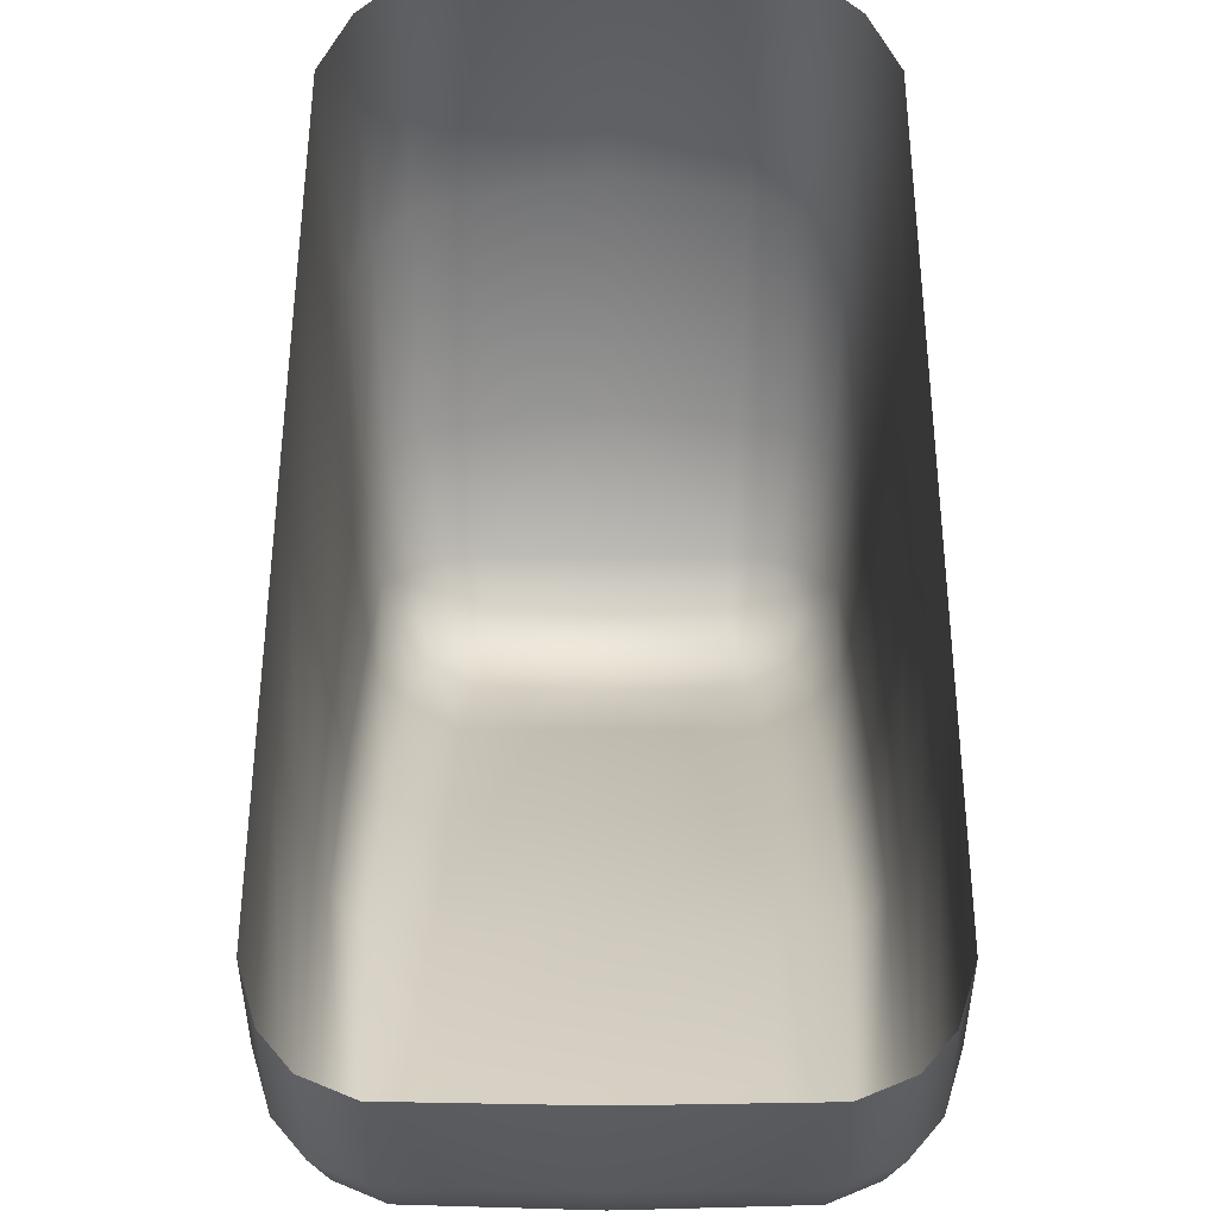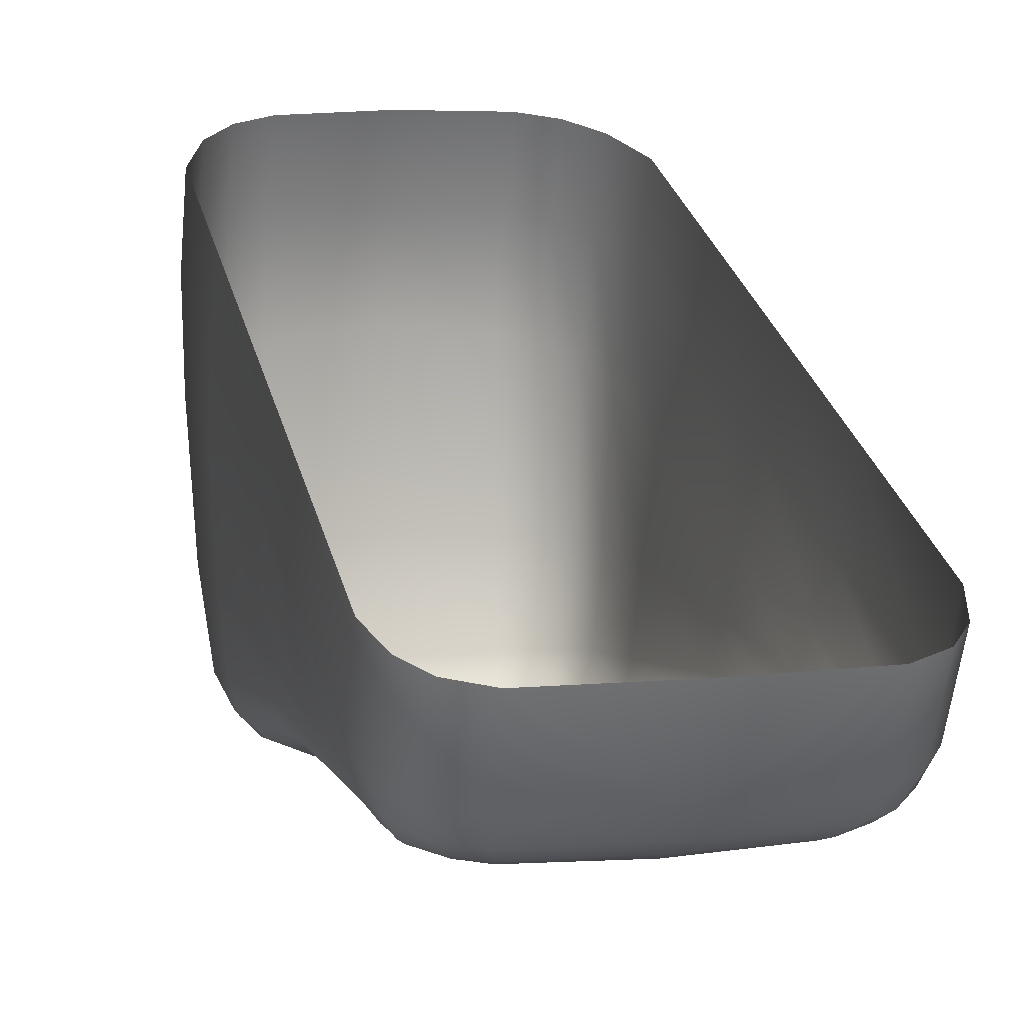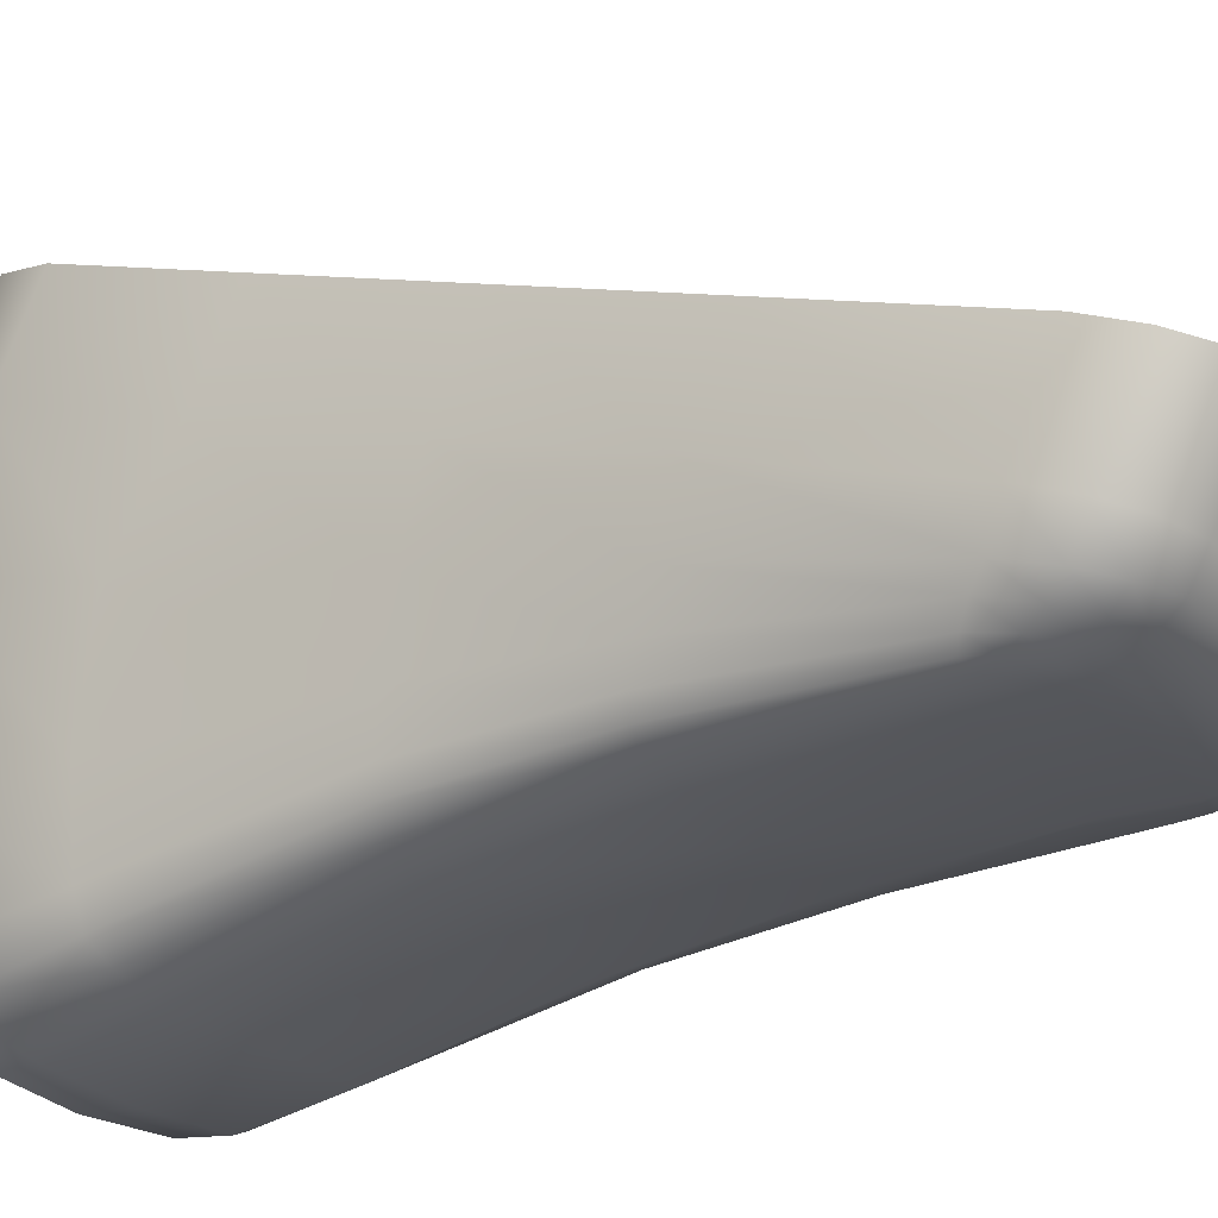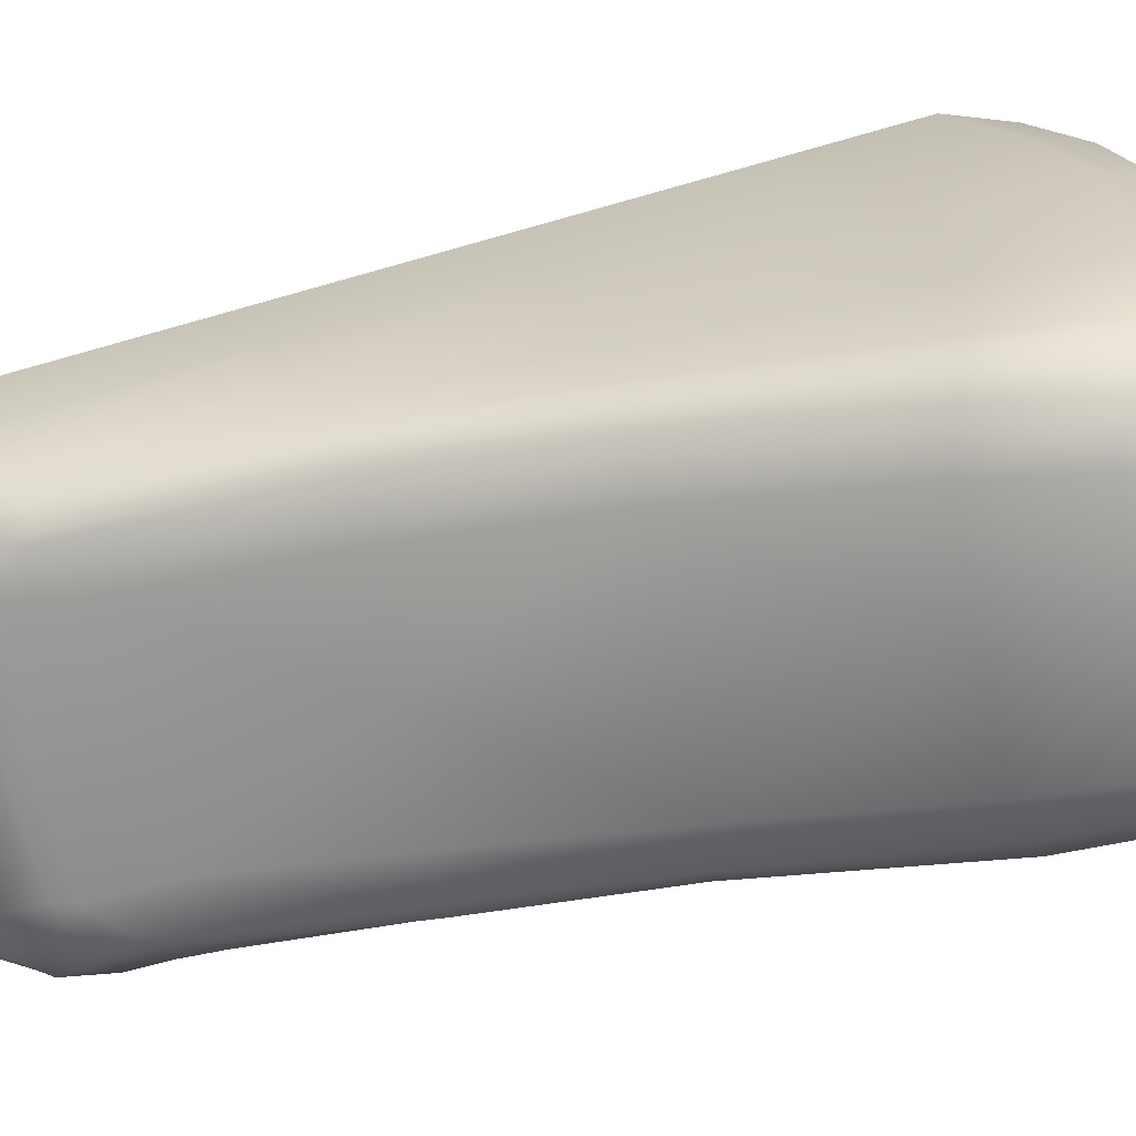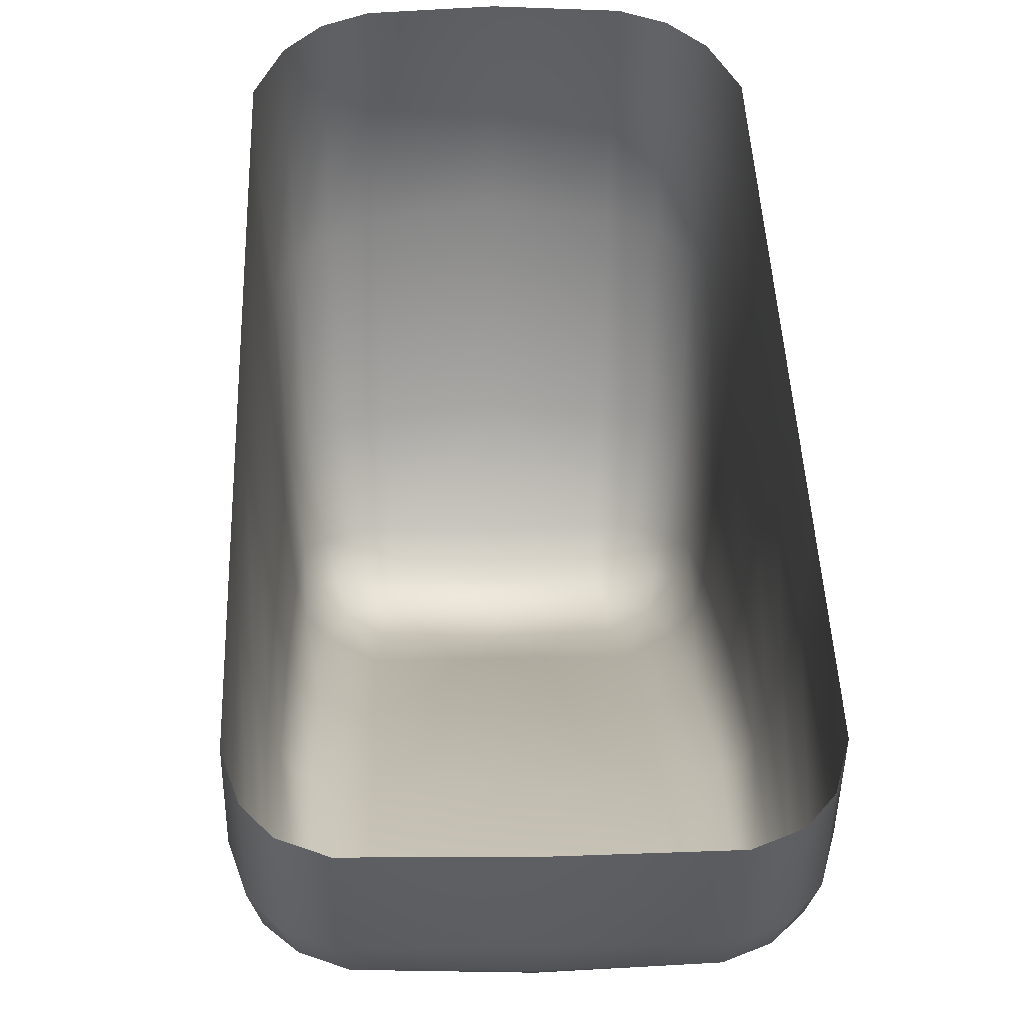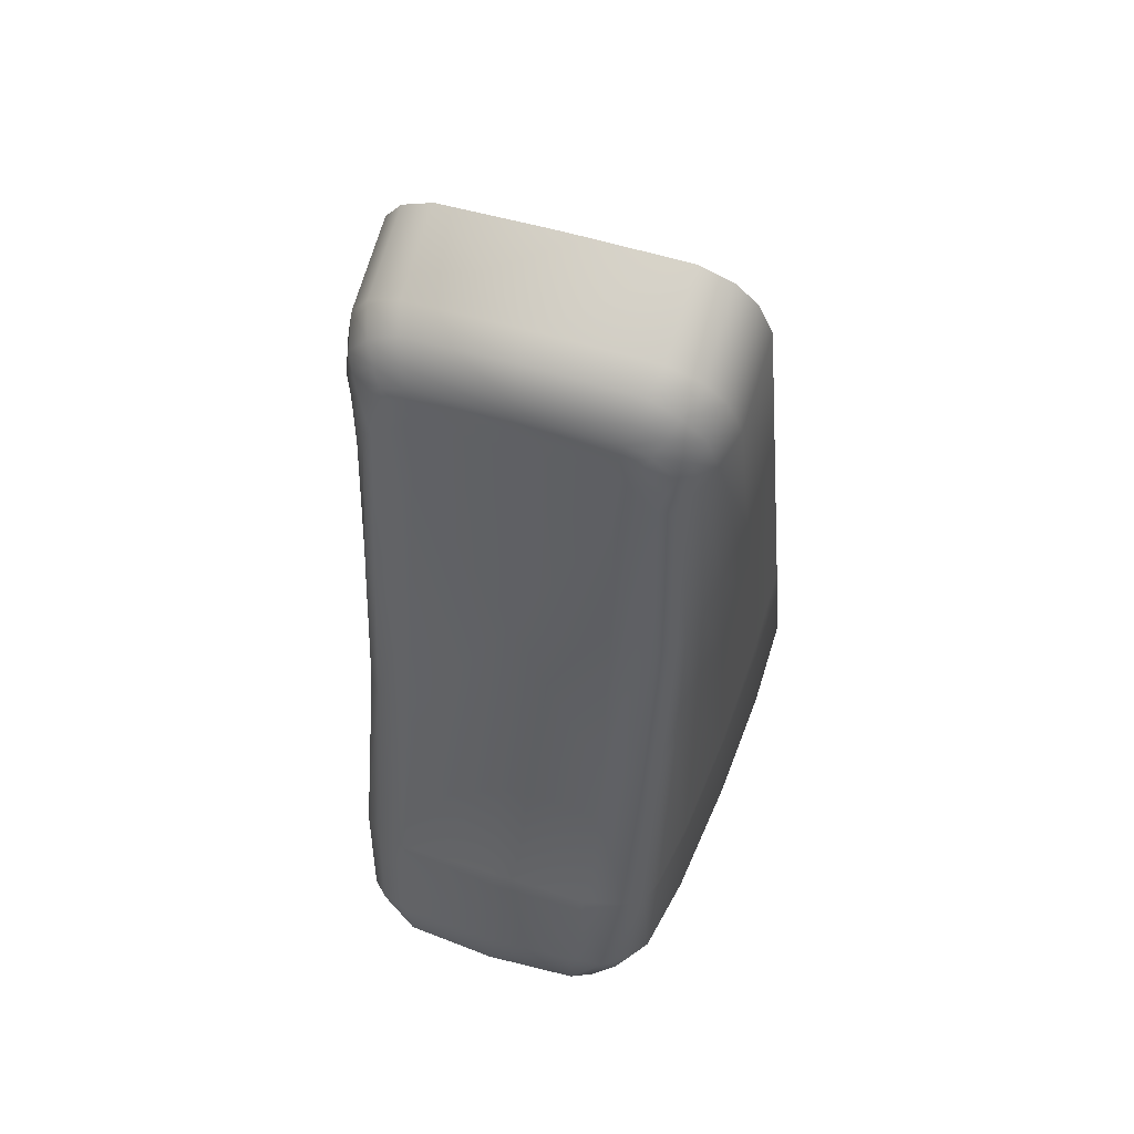
<metadata>
{"format":"obj","ext":"obj","renderer":"f3d","projection":"perspective","resolution":1024,"background":"white","views":[{"elev":30.1,"azim":-179.9,"up":"+Z"},{"elev":10.7,"azim":166.1,"up":"+Z"},{"elev":-22.6,"azim":120.5,"up":"+Z"},{"elev":-68.4,"azim":-78.7,"up":"+Z"},{"elev":23.8,"azim":177.9,"up":"+Z"},{"elev":50.4,"azim":-160.7,"up":"+Y"}]}
</metadata>
<code>
o Left_Trigger
v 0.06227 0.02173 -0.01641
v -0 0.0504 -0.02531
v 0.05131 0.04441 -0.02345
v 0.05813 0.03578 -0.02077
v -0 -0.2399 0.06486
v 0.03317 -0.2372 0.06402
v 0.06227 -0.04228 0.003478
v 0.06227 -0.09457 0.01972
v 0.06227 -0.1517 0.03746
v 0.06227 -0.202 0.05308
v 0.05497 -0.2204 0.0588
v 0.04527 -0.2314 0.06221
v 0.04002 0.04962 -0.02507
v -0 0.03823 -0.03871
v 0.04488 0.03253 -0.03712
v 0.05532 0.0297 -0.03114
v 0.05859 0.01636 -0.02782
v 0.03753 0.04372 -0.03366
v 0.04792 0.03807 -0.0329
v -0 0.04494 -0.03397
v -0 -0.2469 0.03216
v 0.03247 -0.2438 0.0288
v 0.05978 -0.049 -0.01494
v 0.05978 -0.1024 -0.004611
v 0.05978 -0.1723 0.007966
v 0.05978 -0.2169 0.01848
v 0.05443 -0.2294 0.02291
v 0.04525 -0.2395 0.02653
v 0.03549 0.03654 -0.03829
v 0.05537 0.01161 -0.03262
v 0.0524 0.02448 -0.03587
v -0 -0.1121 -0.05698
v -0 -0.1716 -0.07196
v -0 -0.05744 -0.04842
v -0 -0.2434 -0.02721
v 0.03074 -0.2406 -0.02913
v 0.05729 -0.0537 -0.02772
v 0.05729 -0.1072 -0.02586
v 0.05729 -0.1787 -0.02766
v 0.05729 -0.2163 -0.028
v 0.05233 -0.228 -0.02919
v 0.04366 -0.237 -0.02945
v -0 0.03171 -0.04167
v 0.04192 0.02686 -0.04002
v 0.0337 0.03001 -0.04088
v 0.05226 0.008157 -0.03747
v 0.04938 0.01863 -0.03893
v -0 -0.2351 -0.06229
v 0.02922 -0.2336 -0.06121
v 0.05479 -0.0558 -0.0364
v 0.05479 -0.1096 -0.03988
v 0.05479 -0.1785 -0.05231
v 0.05377 -0.2132 -0.05789
v 0.04759 -0.2227 -0.05928
v 0.03973 -0.2311 -0.06042
v -0 0.02498 -0.04232
v 0.03889 0.02173 -0.04208
v 0.03278 0.02378 -0.04221
v 0.04881 0.005962 -0.04043
v 0.04696 0.01374 -0.04099
v -0 -0.2267 -0.0739
v 0.02878 -0.2258 -0.07221
v 0.0523 -0.05654 -0.0419
v 0.0523 -0.1109 -0.04669
v 0.0523 -0.1772 -0.06146
v 0.0491 -0.21 -0.06763
v 0.04485 -0.2172 -0.06838
v 0.0369 -0.2241 -0.07049
v -0 0.01916 -0.04271
v 0.03397 0.01769 -0.04277
v 0.04477 0.007367 -0.04243
v -0 -0.2183 -0.07919
v 0.03094 -0.2171 -0.07761
v 0.04759 -0.05673 -0.0453
v 0.04719 -0.1114 -0.05243
v 0.04592 -0.175 -0.06685
v 0.04242 -0.2059 -0.0749
v -0 -0.001907 -0.04345
v 0.03184 -0.002809 -0.04352
v -0 -0.2024 -0.08025
v 0.03167 -0.2021 -0.07879
v 0.03349 -0.05685 -0.04842
v 0.03442 -0.1121 -0.05698
v 0.03368 -0.1716 -0.07196
v 0.06227 0.03503 0.01211
v -0 0.0637 0.0032
v 0.05131 0.05771 0.005062
v 0.05813 0.04908 0.007742
v -0 -0.2266 0.09337
v 0.03317 -0.2239 0.09253
v 0.06227 -0.02898 0.03199
v 0.06227 -0.08127 0.04823
v 0.06227 -0.1384 0.06598
v 0.06227 -0.1887 0.0816
v 0.05497 -0.2071 0.08731
v 0.04527 -0.218 0.09072
v 0.04002 0.06292 0.003442
v -0.06227 0.02173 -0.01641
v -0.05131 0.04441 -0.02345
v -0.05813 0.03578 -0.02077
v -0.03317 -0.2372 0.06402
v -0.06227 -0.04228 0.003478
v -0.06227 -0.09457 0.01972
v -0.06227 -0.1517 0.03746
v -0.06227 -0.202 0.05308
v -0.05497 -0.2204 0.0588
v -0.04527 -0.2314 0.06221
v -0.04002 0.04962 -0.02507
v -0.04488 0.03253 -0.03712
v -0.05532 0.0297 -0.03114
v -0.05859 0.01636 -0.02782
v -0.03753 0.04372 -0.03366
v -0.04792 0.03807 -0.0329
v -0.03247 -0.2438 0.0288
v -0.05978 -0.049 -0.01494
v -0.05978 -0.1024 -0.004611
v -0.05978 -0.1723 0.007966
v -0.05978 -0.2169 0.01848
v -0.05443 -0.2294 0.02291
v -0.04525 -0.2395 0.02653
v -0.03549 0.03654 -0.03829
v -0.05537 0.01161 -0.03262
v -0.0524 0.02448 -0.03587
v -0.03074 -0.2406 -0.02913
v -0.05729 -0.0537 -0.02772
v -0.05729 -0.1072 -0.02586
v -0.05729 -0.1787 -0.02766
v -0.05729 -0.2163 -0.028
v -0.05233 -0.228 -0.02919
v -0.04366 -0.237 -0.02945
v -0.04192 0.02686 -0.04002
v -0.0337 0.03001 -0.04088
v -0.05226 0.008157 -0.03747
v -0.04938 0.01863 -0.03893
v -0.02922 -0.2336 -0.06121
v -0.05479 -0.0558 -0.0364
v -0.05479 -0.1096 -0.03988
v -0.05479 -0.1785 -0.05231
v -0.05377 -0.2132 -0.05789
v -0.04759 -0.2227 -0.05928
v -0.03973 -0.2311 -0.06042
v -0.03889 0.02173 -0.04208
v -0.03278 0.02378 -0.04221
v -0.04881 0.005962 -0.04043
v -0.04696 0.01374 -0.04099
v -0.02878 -0.2258 -0.07221
v -0.0523 -0.05654 -0.0419
v -0.0523 -0.1109 -0.04669
v -0.0523 -0.1772 -0.06146
v -0.0491 -0.21 -0.06763
v -0.04485 -0.2172 -0.06838
v -0.0369 -0.2241 -0.07049
v -0.03397 0.01769 -0.04277
v -0.04477 0.007367 -0.04243
v -0.03094 -0.2171 -0.07761
v -0.04759 -0.05673 -0.0453
v -0.04719 -0.1114 -0.05243
v -0.04592 -0.175 -0.06685
v -0.04242 -0.2059 -0.0749
v -0.03184 -0.002809 -0.04352
v -0.03167 -0.2021 -0.07879
v -0.03349 -0.05685 -0.04842
v -0.03442 -0.1121 -0.05698
v -0.03368 -0.1716 -0.07196
v -0.06227 0.03503 0.01211
v -0.05131 0.05771 0.005062
v -0.05813 0.04908 0.007742
v -0.03317 -0.2239 0.09253
v -0.06227 -0.02898 0.03199
v -0.06227 -0.08127 0.04823
v -0.06227 -0.1384 0.06598
v -0.06227 -0.1887 0.0816
v -0.05497 -0.2071 0.08731
v -0.04527 -0.218 0.09072
v -0.04002 0.06292 0.003442
f 11 27 26 10
f 10 26 25 9
f 9 25 24 8
f 8 24 23 7
f 4 16 19 3
f 7 23 17 1
f 3 19 18 13
f 13 18 20 2
f 5 21 22 6
f 1 17 16 4
f 6 22 28 12
f 24 38 37 23
f 16 31 15 19
f 27 41 40 26
f 26 40 39 25
f 25 39 38 24
f 23 37 30 17
f 19 15 29 18
f 18 29 14 20
f 21 35 36 22
f 17 30 31 16
f 22 36 42 28
f 80 33 84 81
f 12 28 27 11
f 33 32 83 84
f 28 42 41 27
f 38 51 50 37
f 15 44 45 29
f 37 50 46 30
f 30 46 47 31
f 35 48 49 36
f 36 49 55 42
f 42 55 54 41
f 41 54 53 40
f 31 47 44 15
f 40 53 52 39
f 39 52 51 38
f 29 45 43 14
f 53 66 65 52
f 45 58 56 43
f 52 65 64 51
f 51 64 63 50
f 44 57 58 45
f 50 63 59 46
f 46 59 60 47
f 48 61 62 49
f 49 62 68 55
f 55 68 67 54
f 54 67 66 53
f 47 60 57 44
f 66 77 76 65
f 58 70 69 56
f 65 76 75 64
f 64 75 74 63
f 57 70 58
f 63 74 71 59
f 59 71 60
f 61 72 73 62
f 62 73 68
f 68 73 77 67
f 67 77 66
f 60 71 70 57
f 70 79 78 69
f 77 81 84 76
f 76 84 83 75
f 71 79 70
f 75 83 82 74
f 73 81 77
f 74 82 79 71
f 72 80 81 73
f 34 78 79 82
f 34 82 83 32
f 7 91 92 8
f 3 87 88 4
f 11 95 96 12
f 8 92 93 9
f 6 90 89 5
f 12 96 90 6
f 4 88 85 1
f 9 93 94 10
f 1 85 91 7
f 2 86 97 13
f 13 97 87 3
f 10 94 95 11
f 106 105 118 119
f 105 104 117 118
f 104 103 116 117
f 103 102 115 116
f 100 99 113 110
f 102 98 111 115
f 99 108 112 113
f 108 2 20 112
f 5 101 114 21
f 98 100 110 111
f 101 107 120 114
f 116 115 125 126
f 110 113 109 123
f 119 118 128 129
f 118 117 127 128
f 117 116 126 127
f 115 111 122 125
f 113 112 121 109
f 112 20 14 121
f 21 114 124 35
f 111 110 123 122
f 114 120 130 124
f 80 161 164 33
f 107 106 119 120
f 33 164 163 32
f 120 119 129 130
f 126 125 136 137
f 109 121 132 131
f 125 122 133 136
f 122 123 134 133
f 35 124 135 48
f 124 130 141 135
f 130 129 140 141
f 129 128 139 140
f 123 109 131 134
f 128 127 138 139
f 127 126 137 138
f 121 14 43 132
f 139 138 149 150
f 132 43 56 143
f 138 137 148 149
f 137 136 147 148
f 131 132 143 142
f 136 133 144 147
f 133 134 145 144
f 48 135 146 61
f 135 141 152 146
f 141 140 151 152
f 140 139 150 151
f 134 131 142 145
f 150 149 158 159
f 143 56 69 153
f 149 148 157 158
f 148 147 156 157
f 142 143 153
f 147 144 154 156
f 144 145 154
f 61 146 155 72
f 146 152 155
f 152 151 159 155
f 151 150 159
f 145 142 153 154
f 153 69 78 160
f 159 158 164 161
f 158 157 163 164
f 154 153 160
f 157 156 162 163
f 155 159 161
f 156 154 160 162
f 72 155 161 80
f 34 162 160 78
f 34 32 163 162
f 102 103 170 169
f 99 100 167 166
f 106 107 174 173
f 103 104 171 170
f 101 5 89 168
f 107 101 168 174
f 100 98 165 167
f 104 105 172 171
f 98 102 169 165
f 2 108 175 86
f 108 99 166 175
f 105 106 173 172

</code>
